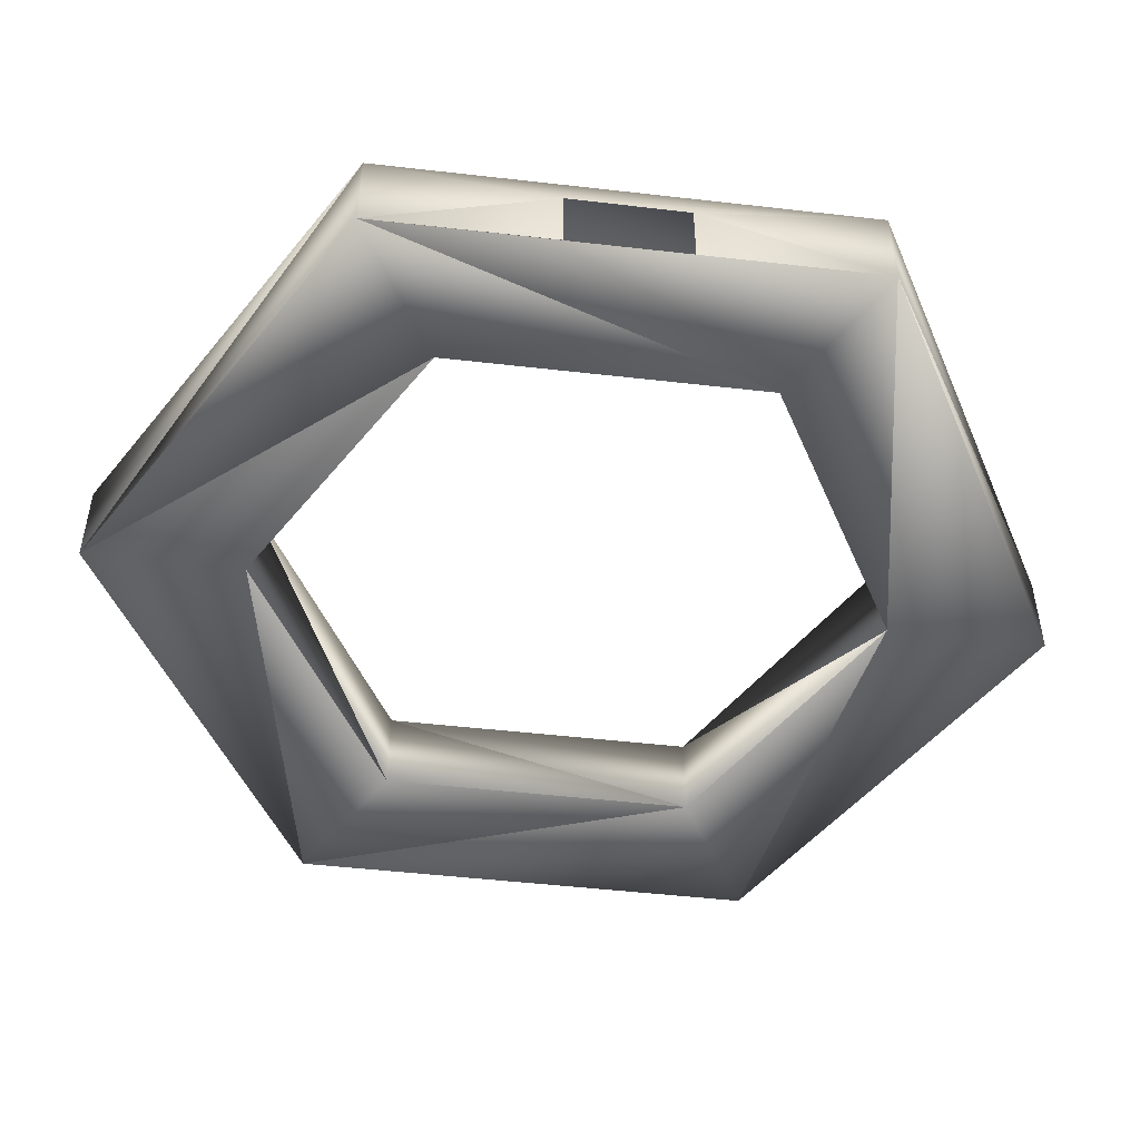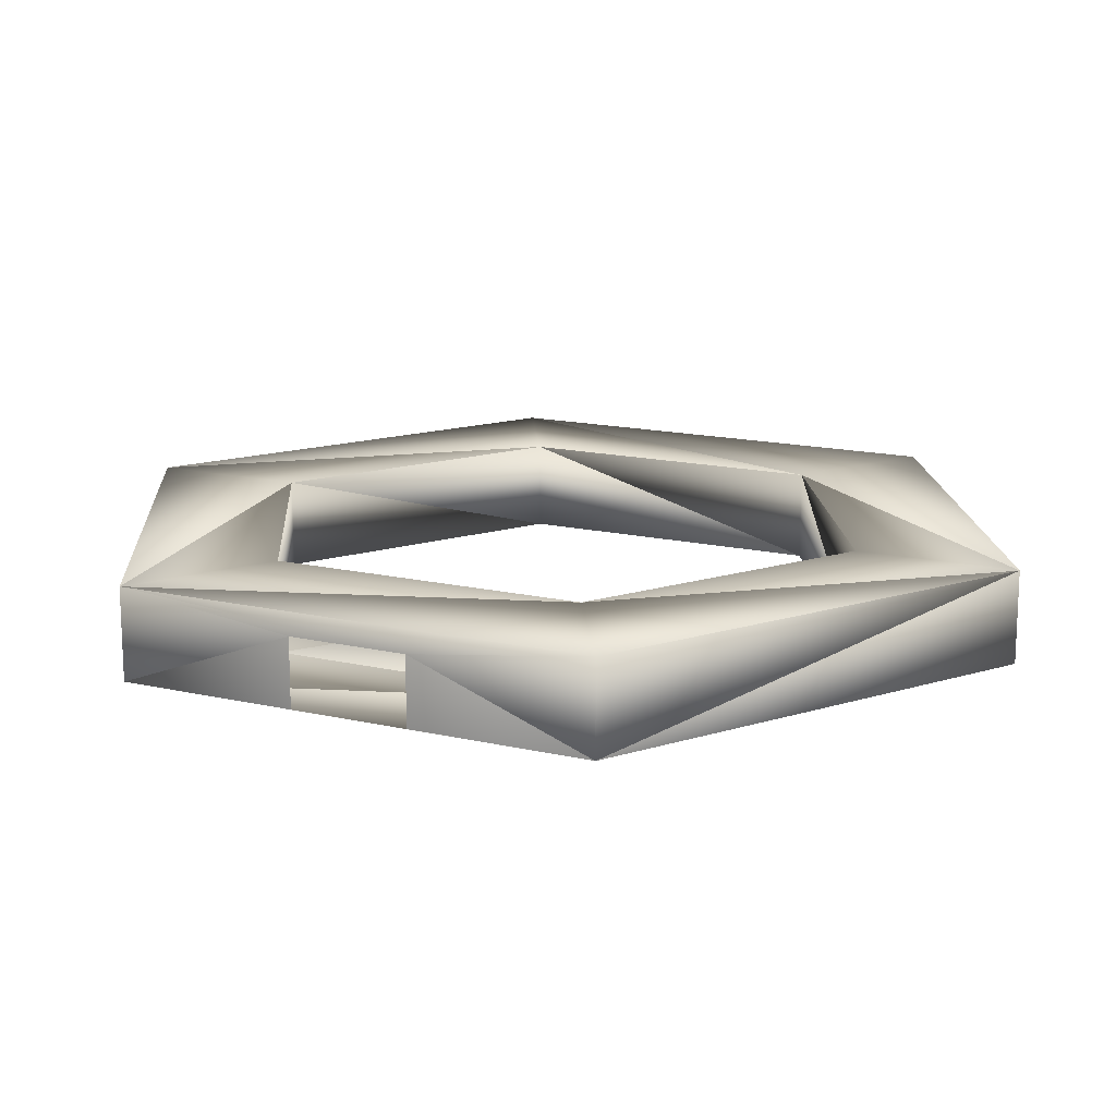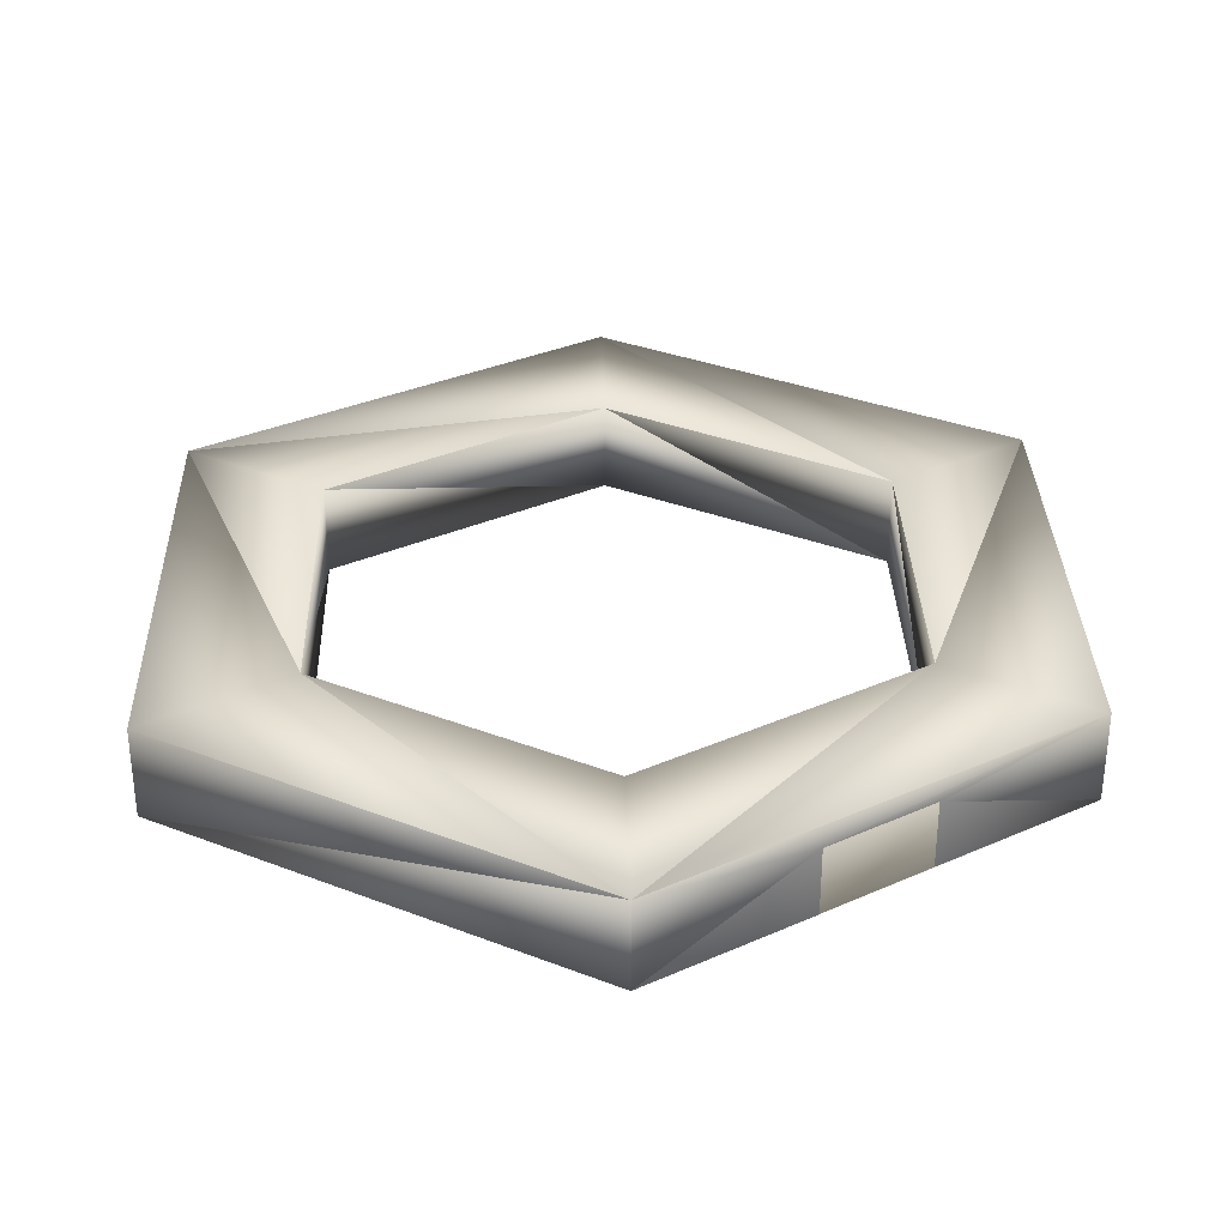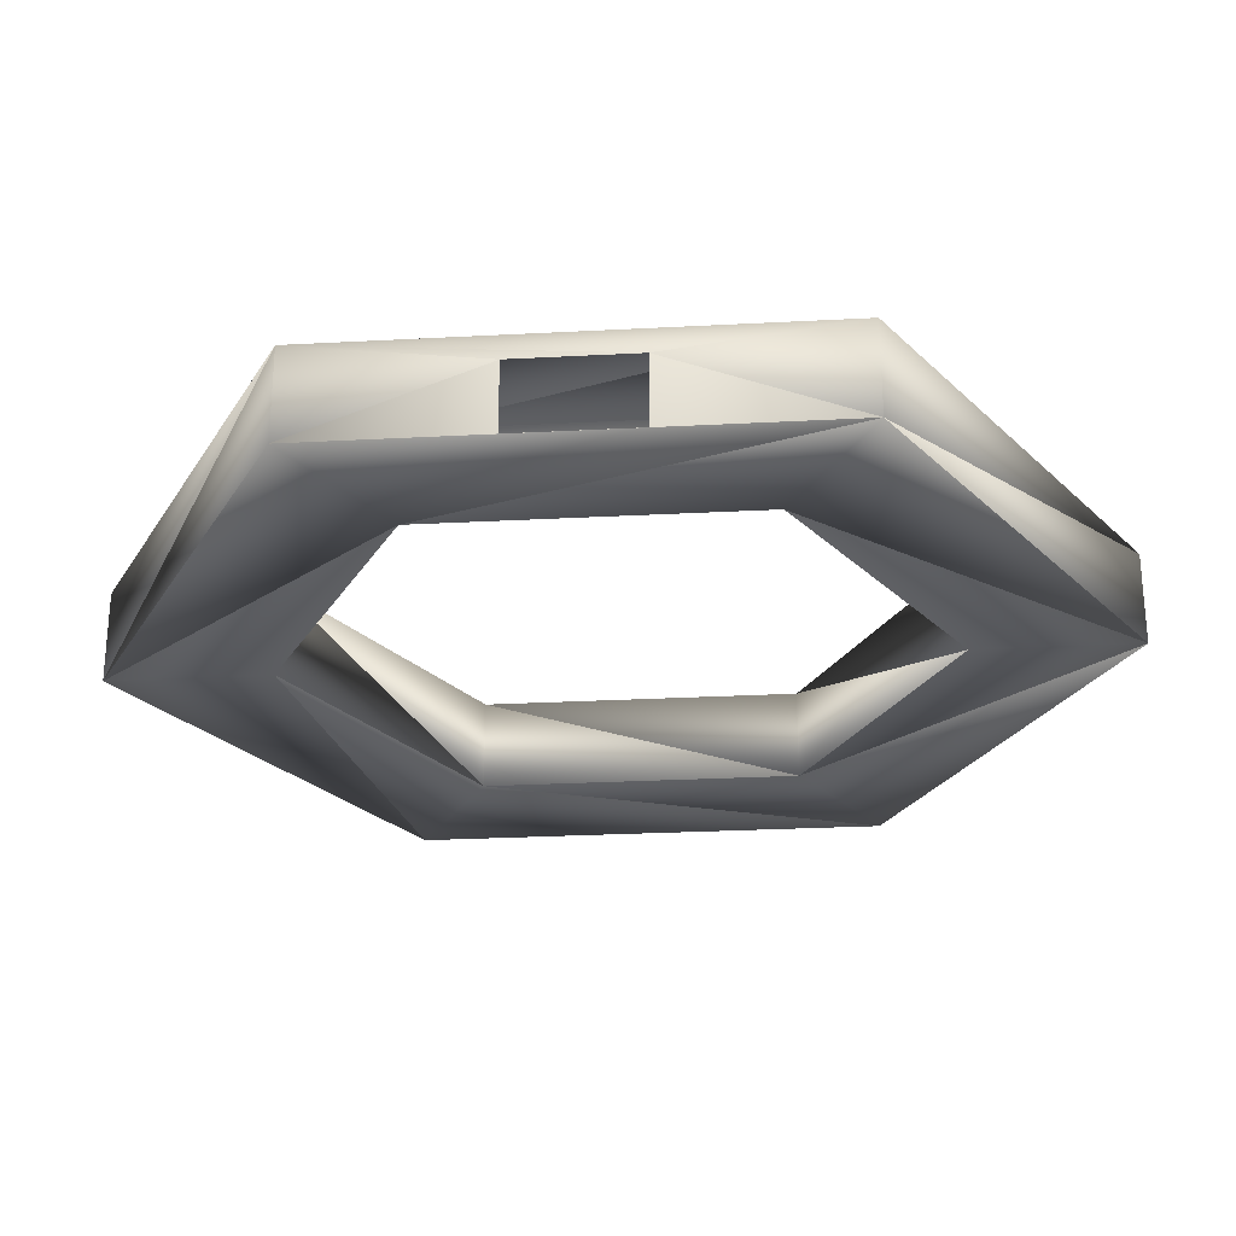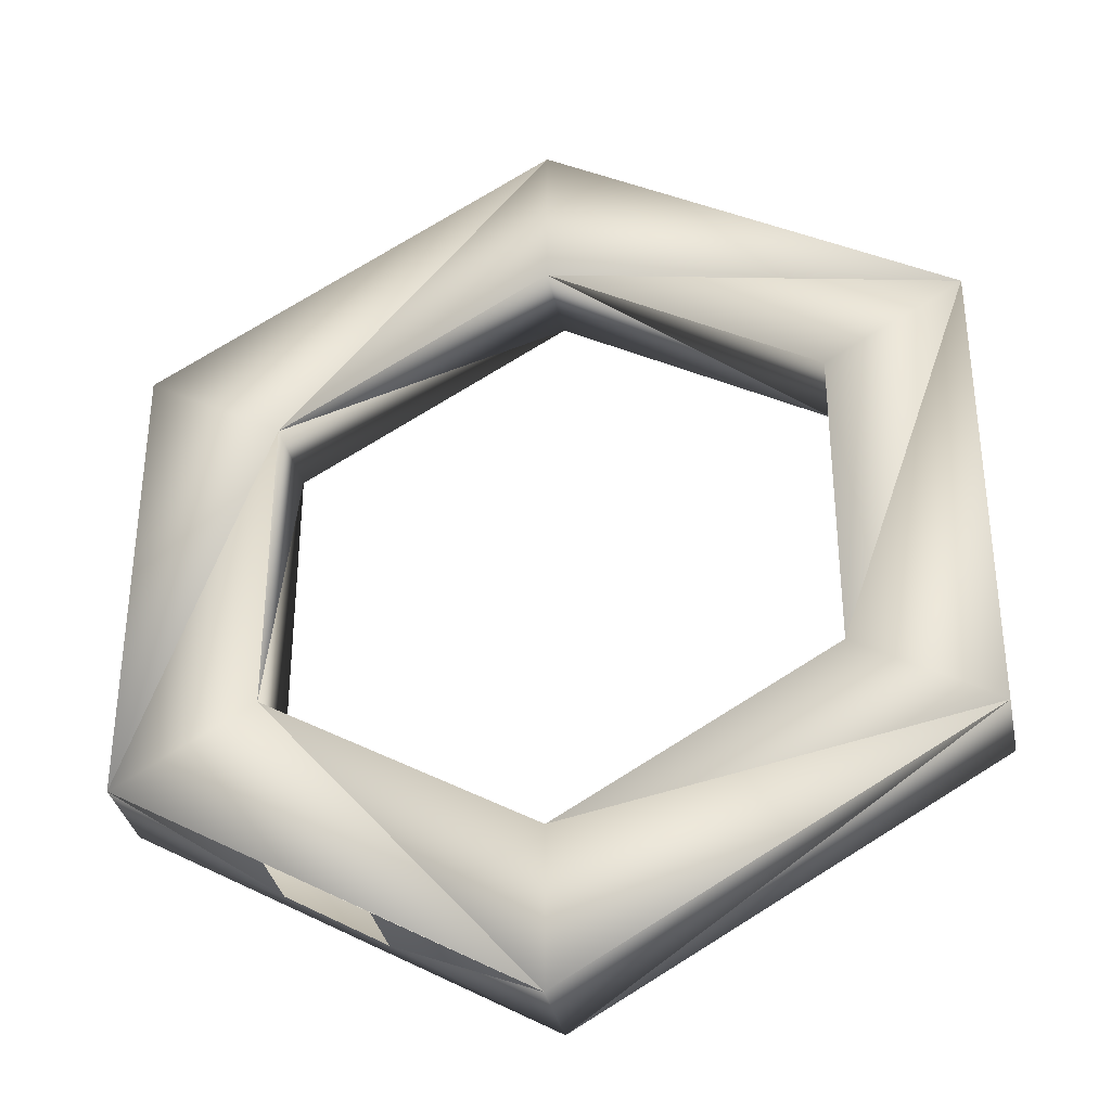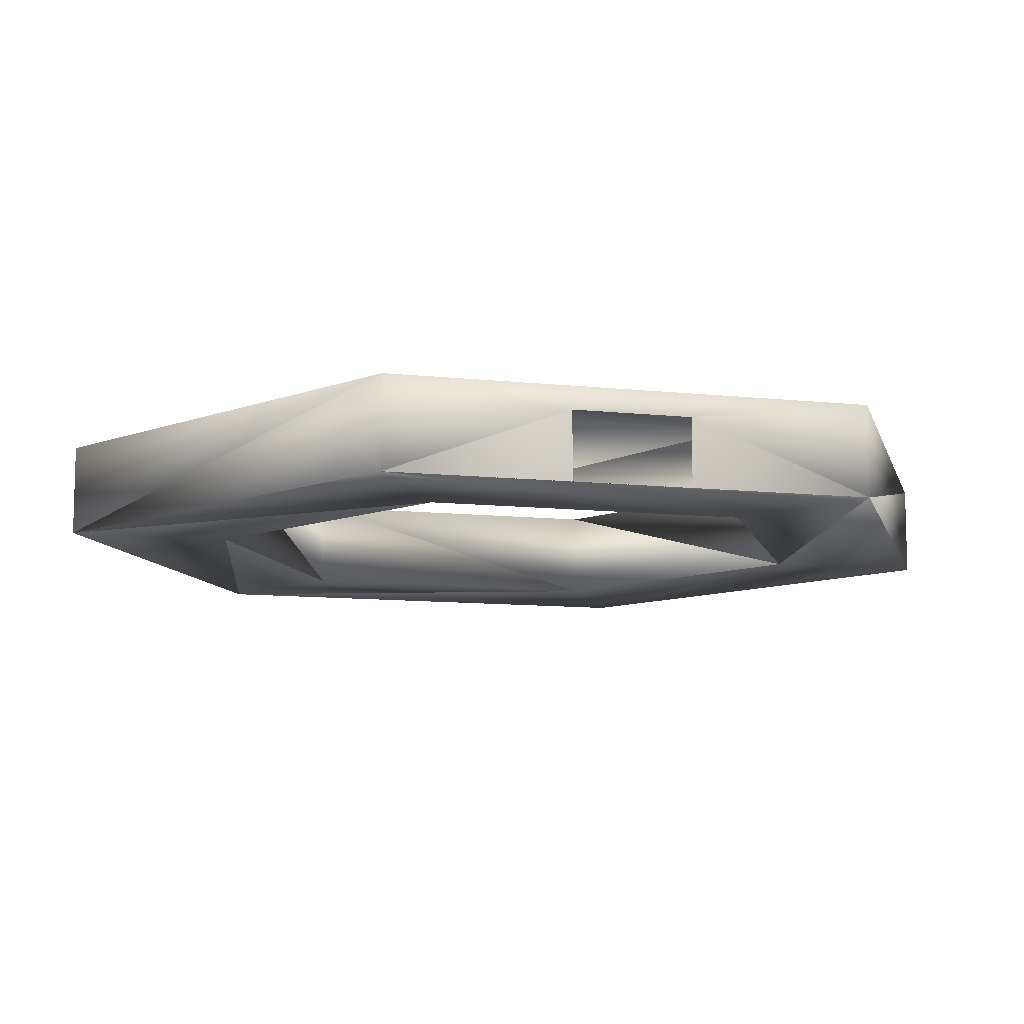
<metadata>
{"format":"obj","ext":"obj","renderer":"f3d","projection":"perspective","resolution":1024,"background":"white","views":[{"elev":-49.3,"azim":-157.2,"up":"+Y"},{"elev":15.2,"azim":116.3,"up":"+Y"},{"elev":32.6,"azim":178.4,"up":"+Y"},{"elev":-26.7,"azim":-25.2,"up":"+Y"},{"elev":-34.5,"azim":11.5,"up":"+Z"},{"elev":-10.1,"azim":-165.7,"up":"+Y"}]}
</metadata>
<code>
v 0.003054 0.5014 -4.878
v 0.003054 -0.4241 -4.878
v -4.219 -0.4241 -2.437
v -4.219 0.5014 -2.437
v -4.216 0.5014 2.44
v -4.216 -0.4241 2.44
v 0.008568 -0.4241 4.876
v 0.008568 0.5014 4.876
v 2.809 0.5006 -1.622
v 2.809 -0.4233 -1.622
v 0.00398 0.5006 -3.239
v 0.00398 -0.4233 -3.239
v -2.8 0.5006 -1.619
v -2.8 -0.4233 -1.619
v -2.798 0.5006 1.62
v -2.798 -0.4233 1.62
v 0.007642 0.5006 3.237
v 0.007642 -0.4233 3.237
v 2.811 0.5006 1.617
v 2.811 -0.4233 1.617
v 4.228 0.2686 -0.6
v 4.228 -0.4231 -0.6
v -1.592 0.2686 -3.959
v -1.592 -0.4231 -3.959
v -2.628 0.2686 -3.354
v -2.628 -0.4231 -3.354
v -2.624 0.2686 3.358
v -2.624 -0.4231 3.358
v -1.584 0.2686 3.958
v -1.584 -0.4231 3.958
v 4.231 0.2686 0.6
v 4.231 -0.4231 0.6
v 4.231 0.5014 2.435
v 4.228 0.5014 -2.442
v 4.228 -0.4241 -2.442
v 4.231 -0.4241 2.435
f 2 23 24
f 23 4 25
f 26 2 24
f 25 3 26
f 6 27 28
f 5 29 27
f 30 6 28
f 29 7 30
f 15 14 16
f 17 16 18
f 19 18 20
f 9 20 10
f 11 10 12
f 13 12 14
f 12 35 2
f 10 36 35
f 15 8 5
f 13 5 4
f 17 33 8
f 1 13 4
f 7 16 6
f 9 1 34
f 16 3 6
f 36 18 7
f 33 9 34
f 14 2 3
f 35 1 2
f 3 5 6
f 7 33 36
f 33 21 31
f 22 36 32
f 21 35 22
f 36 31 32
f 2 1 23
f 23 1 4
f 26 3 2
f 25 4 3
f 6 5 27
f 5 8 29
f 30 7 6
f 29 8 7
f 15 13 14
f 17 15 16
f 19 17 18
f 9 19 20
f 11 9 10
f 13 11 12
f 12 10 35
f 10 20 36
f 15 17 8
f 13 15 5
f 17 19 33
f 1 11 13
f 7 18 16
f 9 11 1
f 16 14 3
f 36 20 18
f 33 19 9
f 14 12 2
f 35 34 1
f 3 4 5
f 7 8 33
f 33 34 21
f 22 35 36
f 21 34 35
f 36 33 31

</code>
